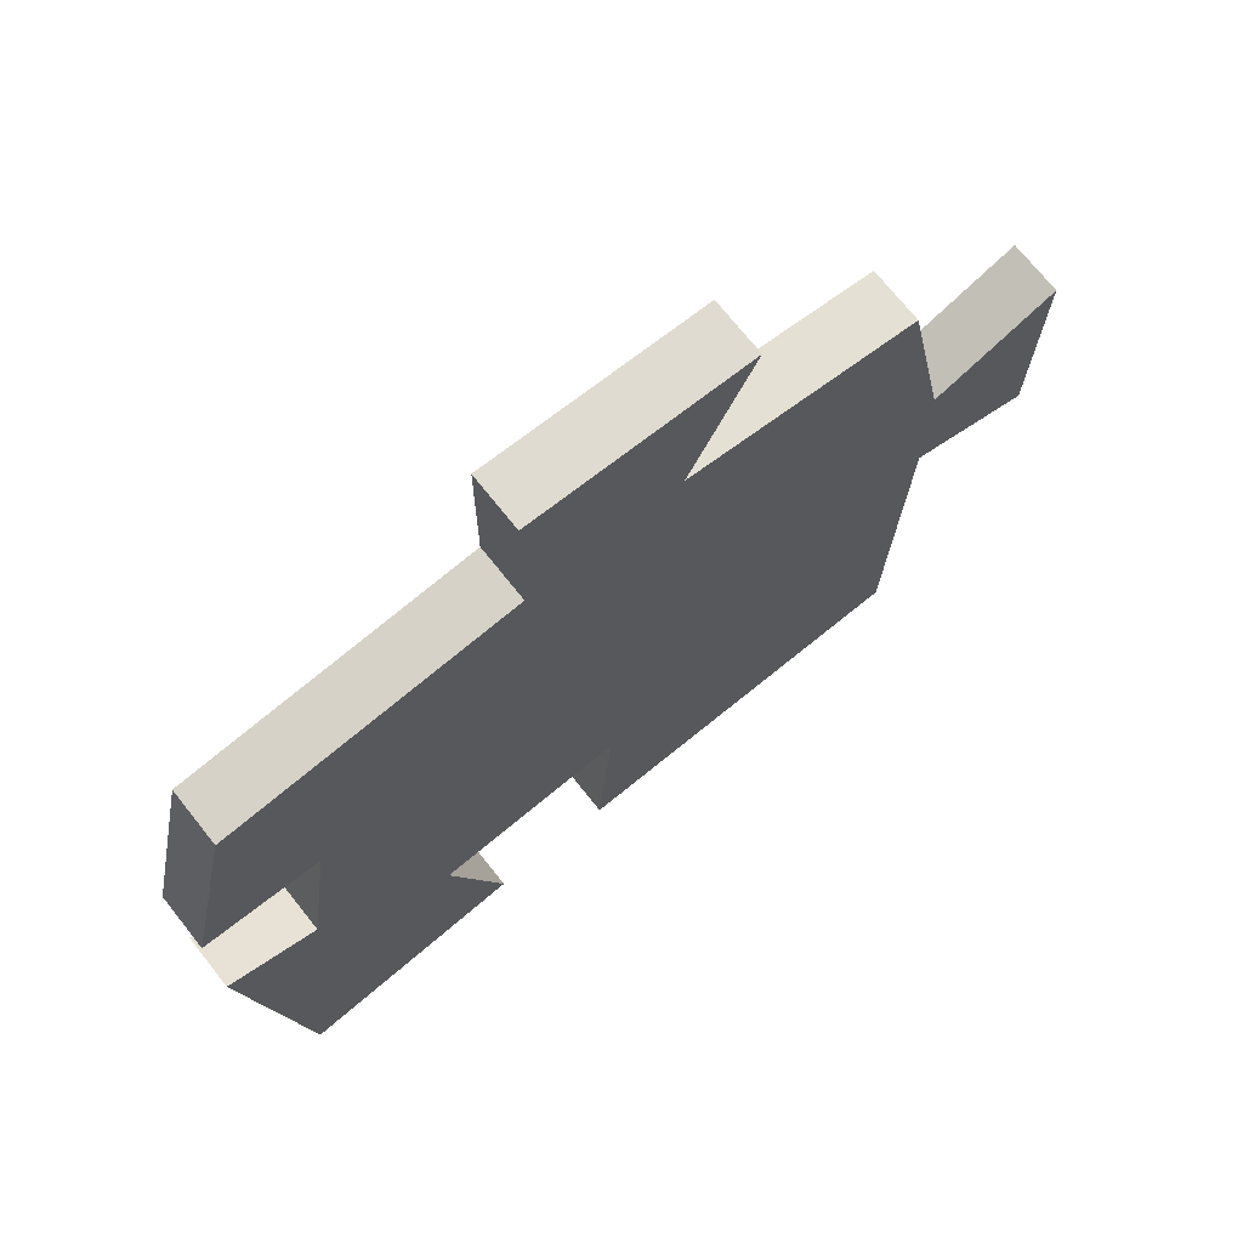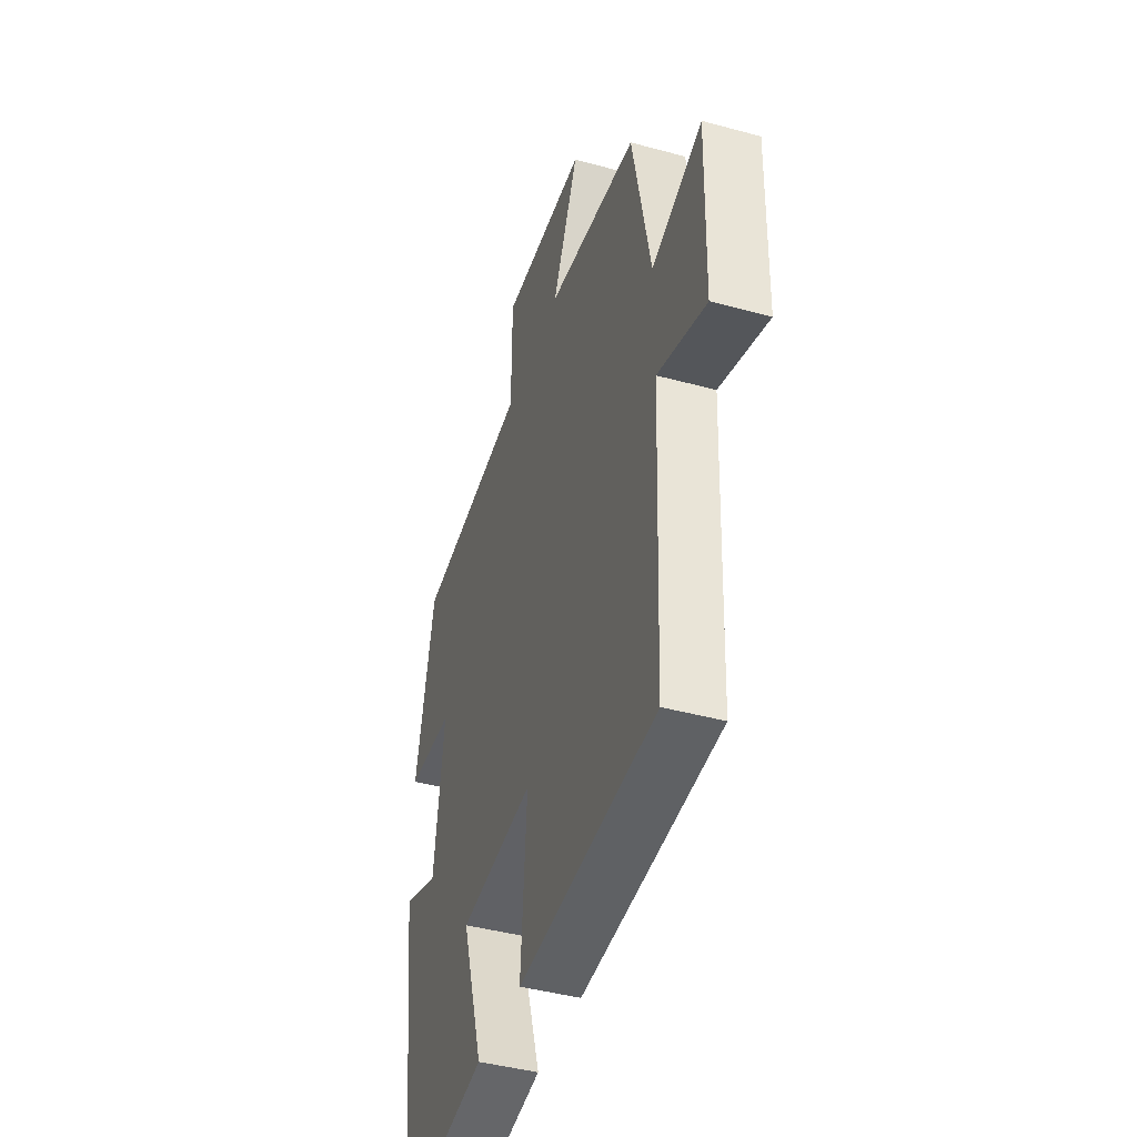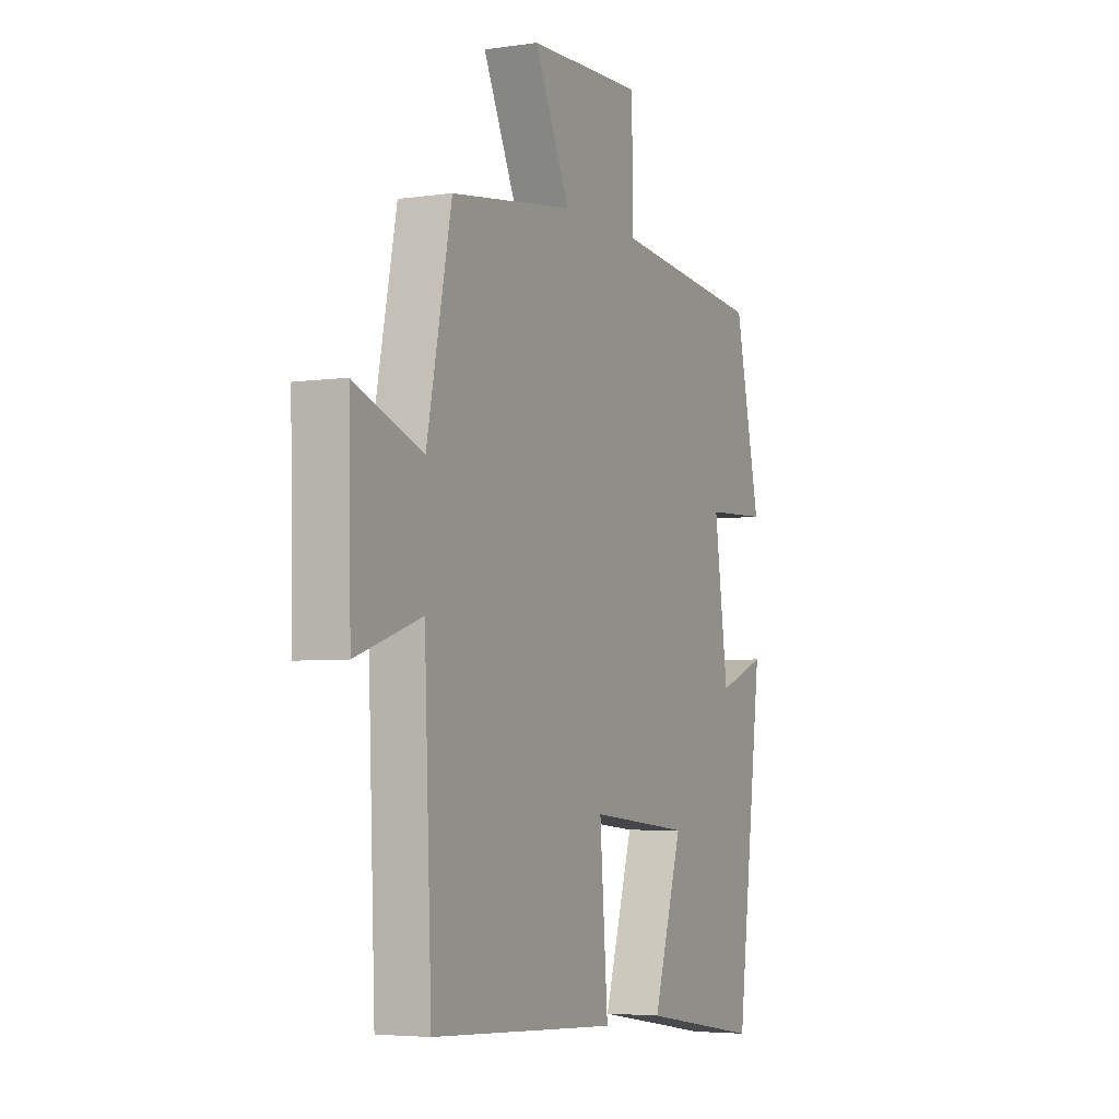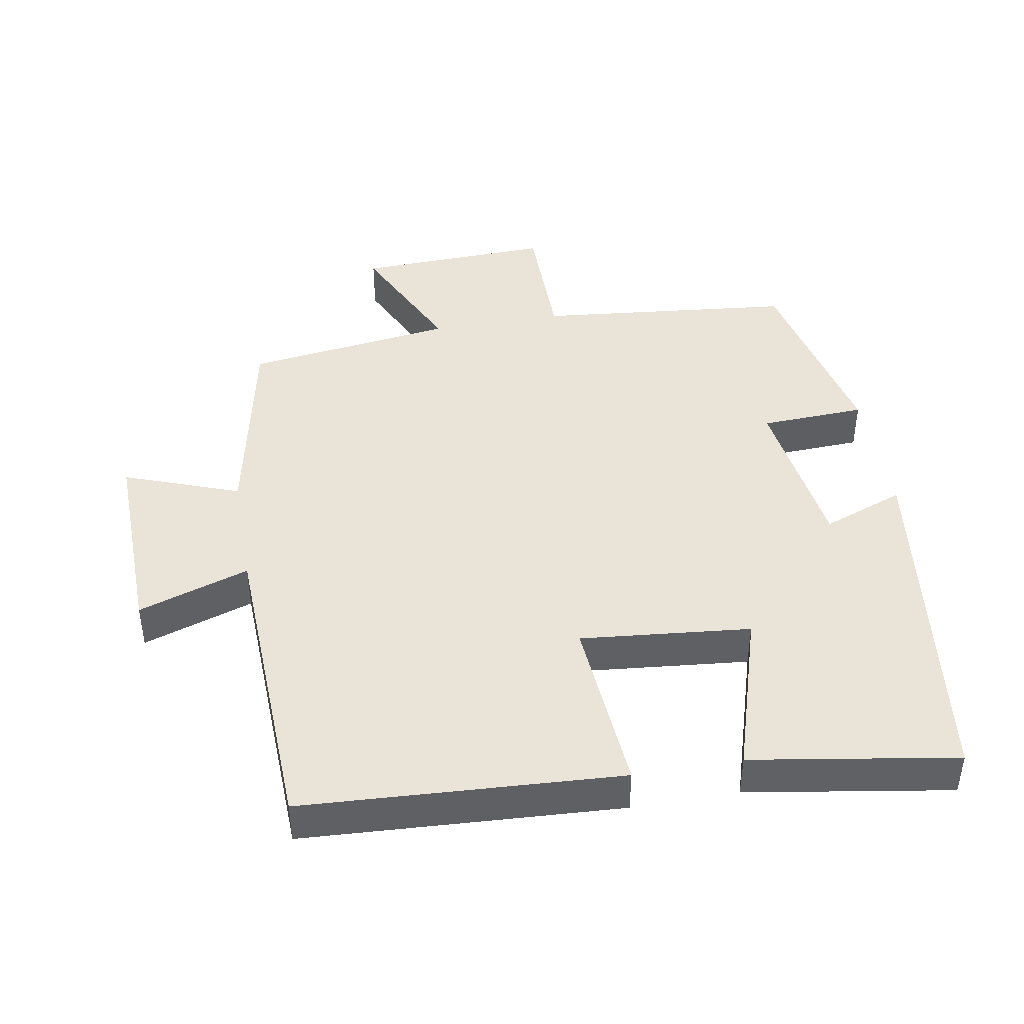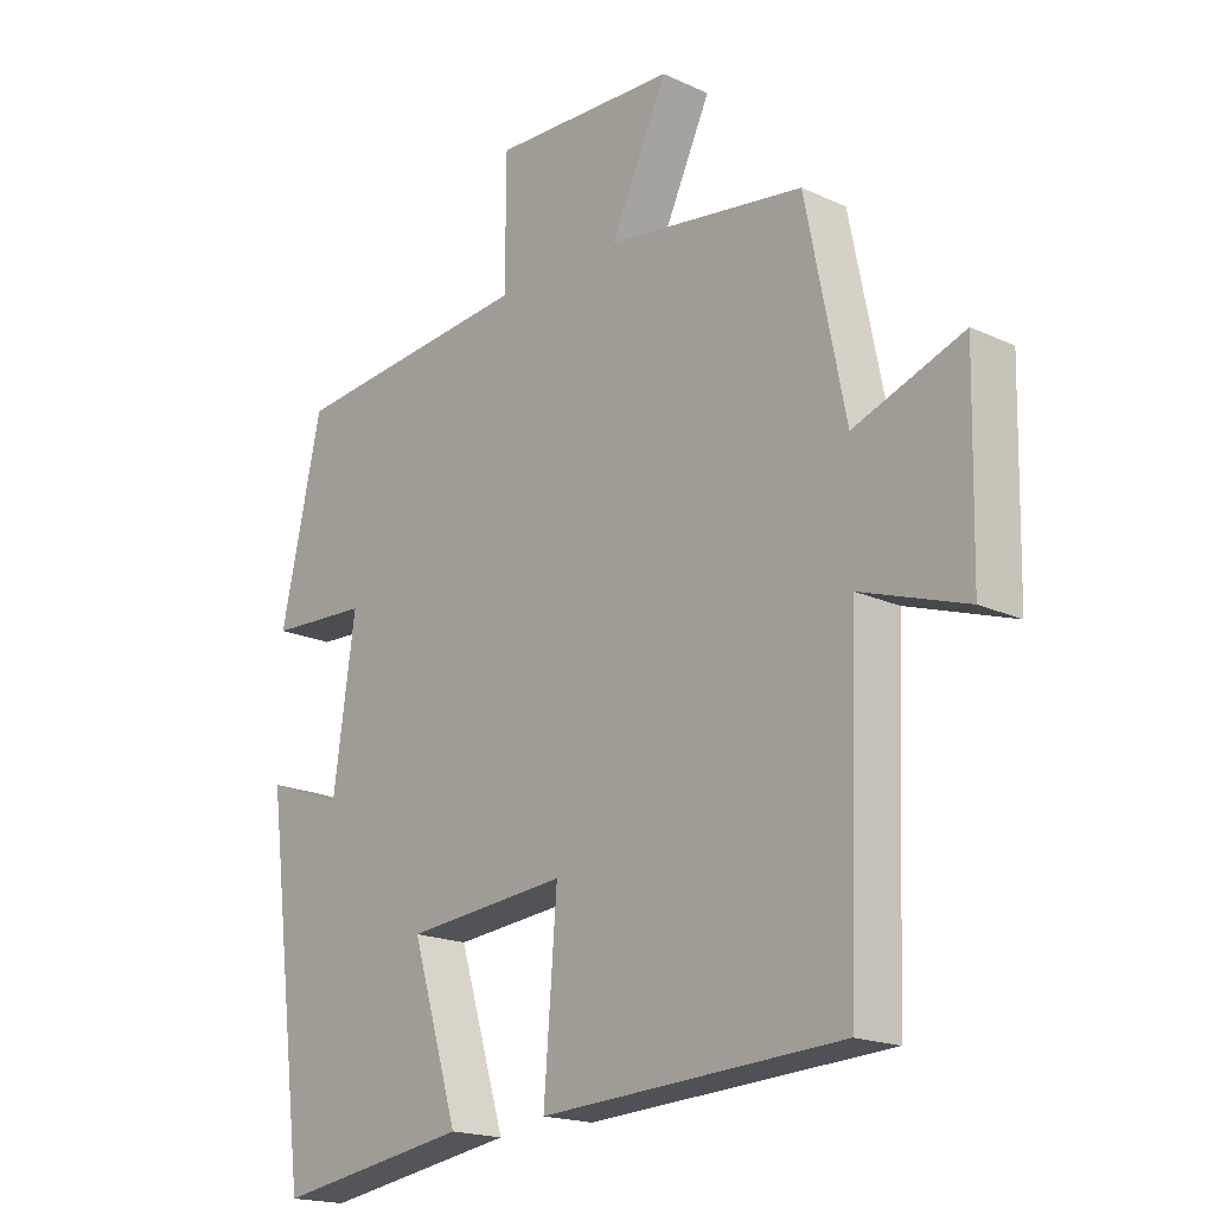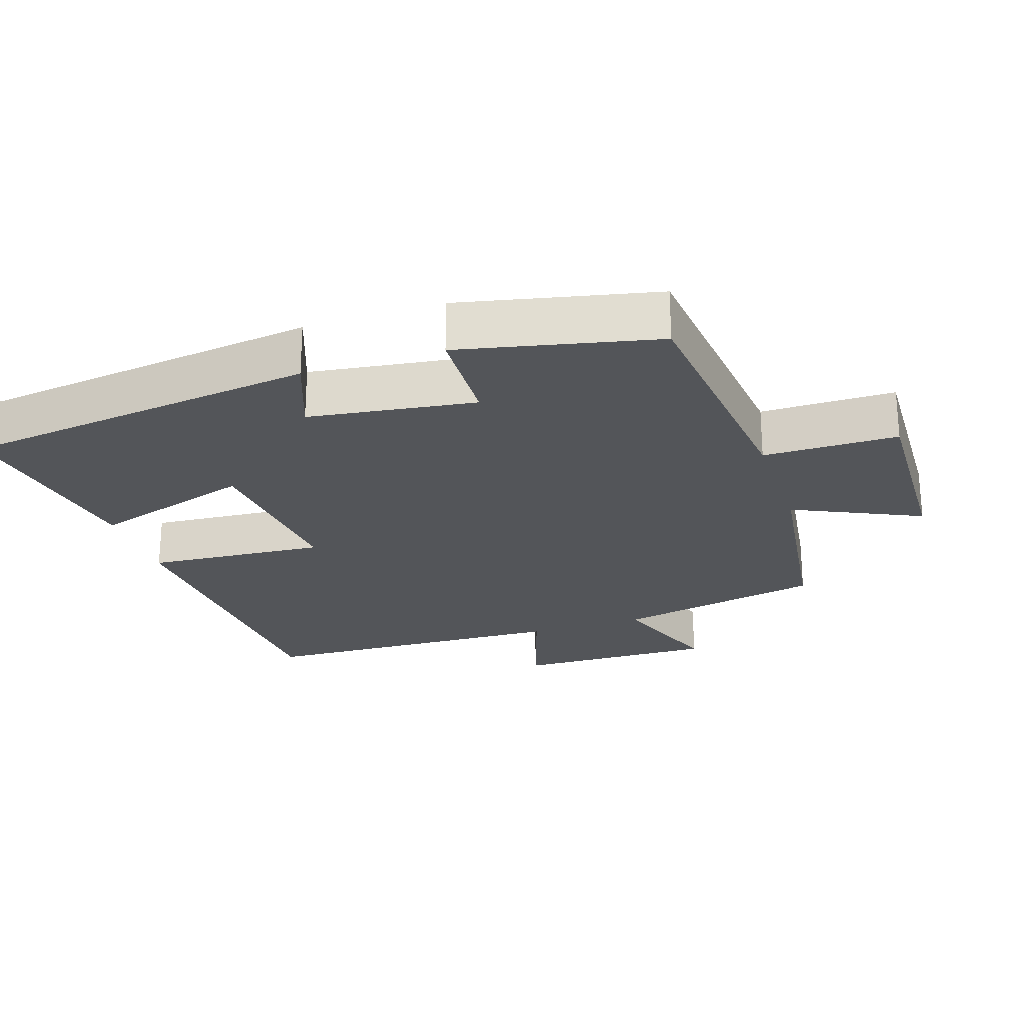
<metadata>
{"format":"obj","ext":"obj","renderer":"f3d","projection":"perspective","resolution":1024,"background":"white","views":[{"elev":71.8,"azim":-38.5,"up":"+Z"},{"elev":-43.0,"azim":72.1,"up":"+Z"},{"elev":-4.7,"azim":115.3,"up":"+Z"},{"elev":43.5,"azim":170.1,"up":"+Y"},{"elev":-18.3,"azim":48.1,"up":"+Z"},{"elev":-24.3,"azim":-71.6,"up":"+Y"}]}
</metadata>
<code>
v -0.437 0.07 0.462
v -0.063 0.07 0.5
v -0.062 0.07 0.695
v 0.222 0.07 0.685
v 0.135 0.07 0.5
v 0.439 0.07 0.458
v 0.5 0.07 0.156
v 0.668 0.07 0.218
v 0.662 0.07 -0.074
v 0.5 0.07 -0.02
v 0.482 0.07 -0.474
v 0.02 0.07 -0.5
v 0.04 0.07 -0.24
v -0.208 0.07 -0.264
v -0.136 0.07 -0.5
v -0.434 0.07 -0.548
v -0.5 0.07 -0.027
v -0.381 0.07 -0.072
v -0.347 0.07 0.17
v -0.5 0.07 0.177
v -0.437 0 0.462
v -0.063 0 0.5
v -0.062 0 0.695
v 0.222 0 0.685
v 0.135 0 0.5
v 0.439 0 0.458
v 0.5 0 0.156
v 0.668 0 0.218
v 0.662 0 -0.074
v 0.5 0 -0.02
v 0.482 0 -0.474
v 0.02 0 -0.5
v 0.04 0 -0.24
v -0.208 0 -0.264
v -0.136 0 -0.5
v -0.434 0 -0.548
v -0.5 0 -0.027
v -0.381 0 -0.072
v -0.347 0 0.17
v -0.5 0 0.177
f 19 20 1 2
f 18 19 2
f 16 17 18
f 15 16 18
f 14 15 18
f 13 14 18 2
f 10 11 12 13
f 10 13 2 3
f 7 8 9 10
f 5 6 7 10
f 5 10 3
f 3 4 5
f 22 21 40 39
f 22 39 38
f 38 37 36
f 38 36 35
f 38 35 34
f 22 38 34 33
f 33 32 31 30
f 23 22 33 30
f 30 29 28 27
f 30 27 26 25
f 23 30 25
f 25 24 23
f 1 21 22 2
f 2 22 23 3
f 3 23 24 4
f 4 24 25 5
f 5 25 26 6
f 6 26 27 7
f 7 27 28 8
f 8 28 29 9
f 9 29 30 10
f 10 30 31 11
f 11 31 32 12
f 12 32 33 13
f 13 33 34 14
f 14 34 35 15
f 15 35 36 16
f 16 36 37 17
f 17 37 38 18
f 18 38 39 19
f 19 39 40 20
f 20 40 21 1

</code>
